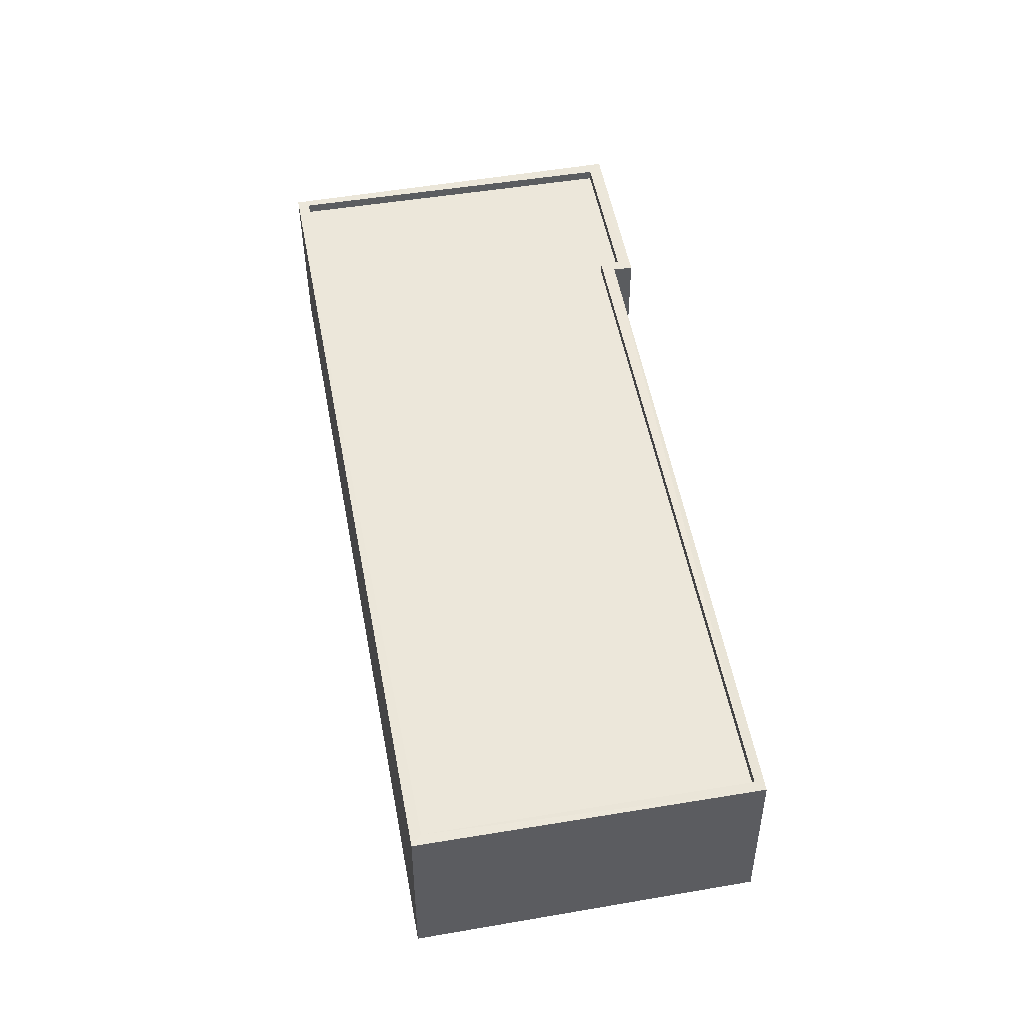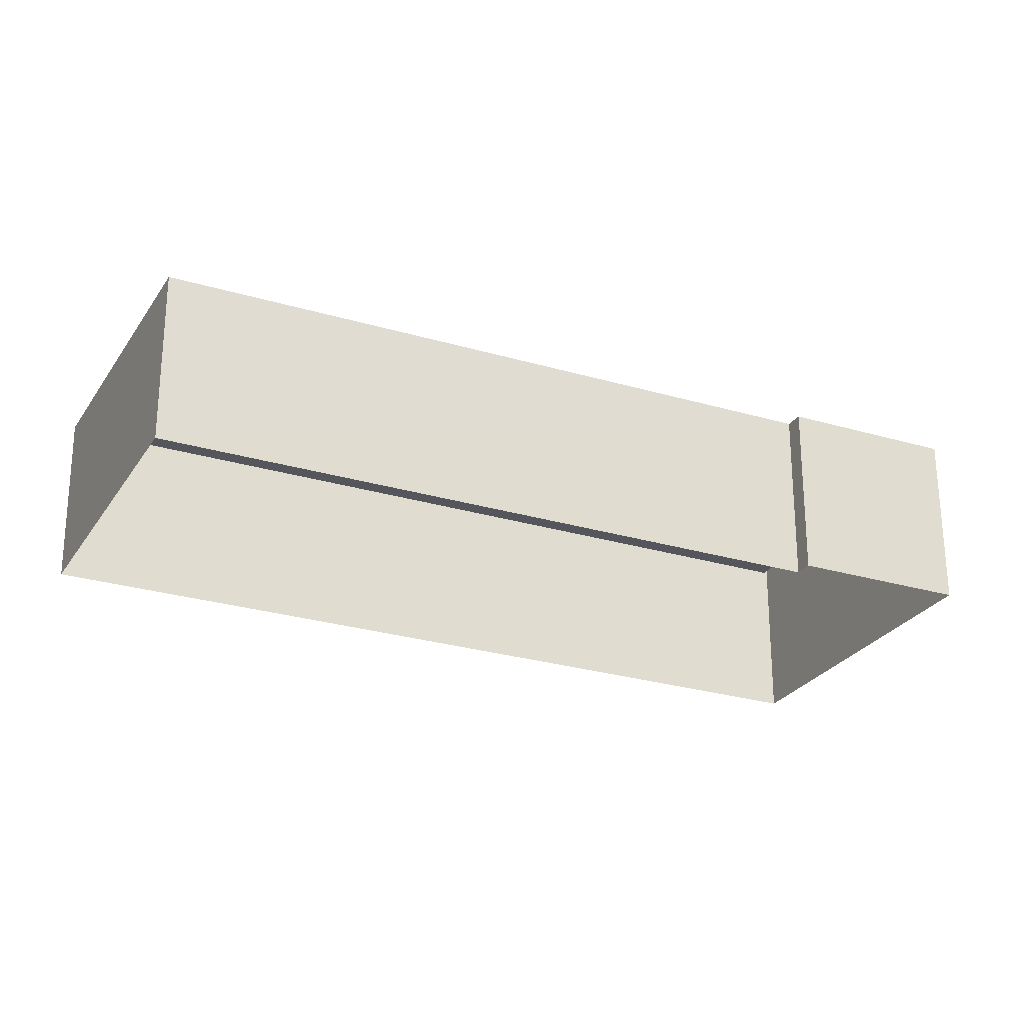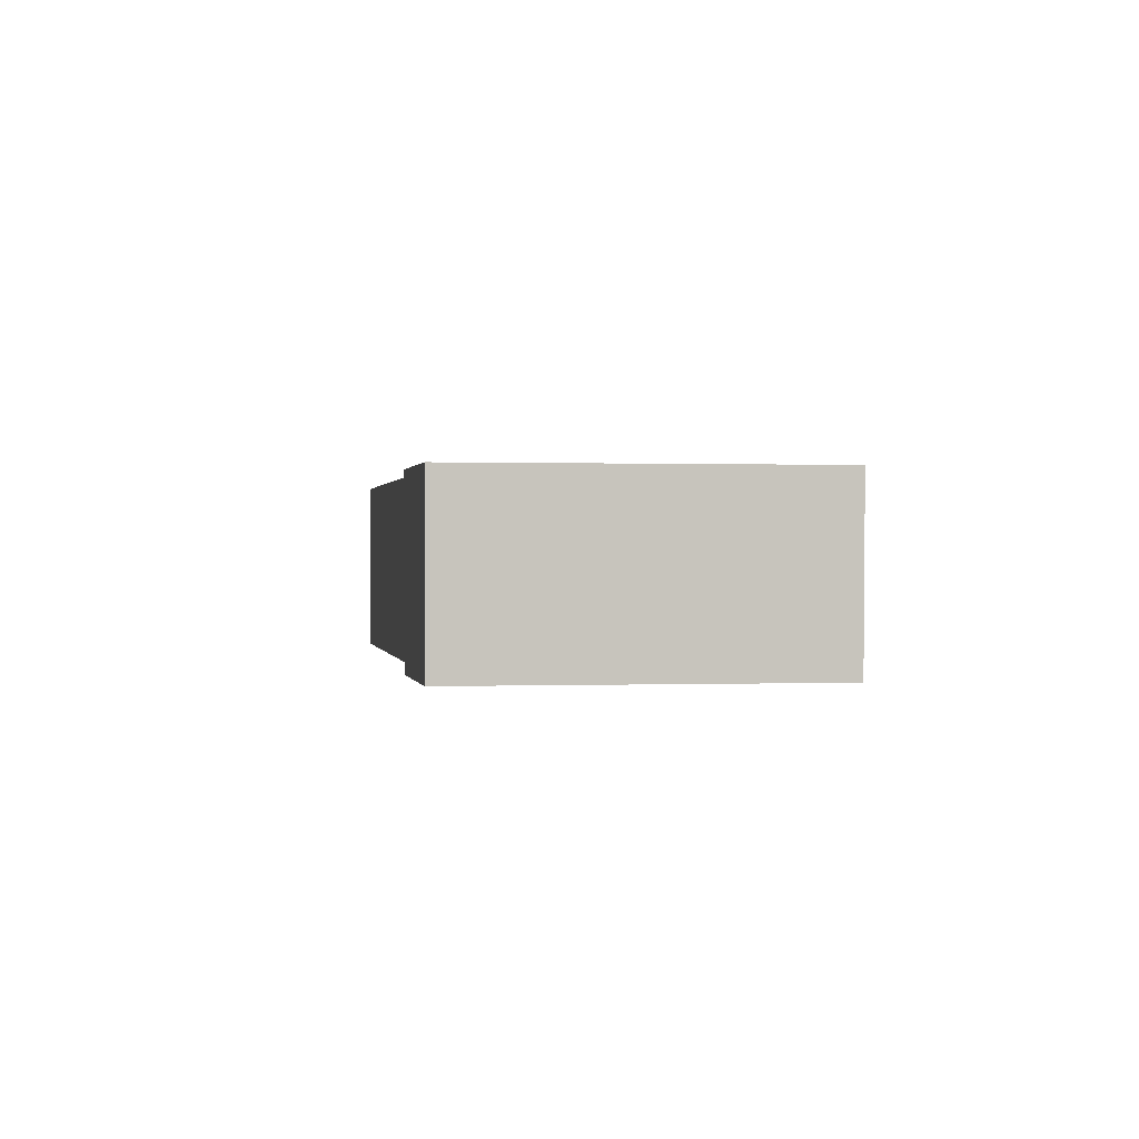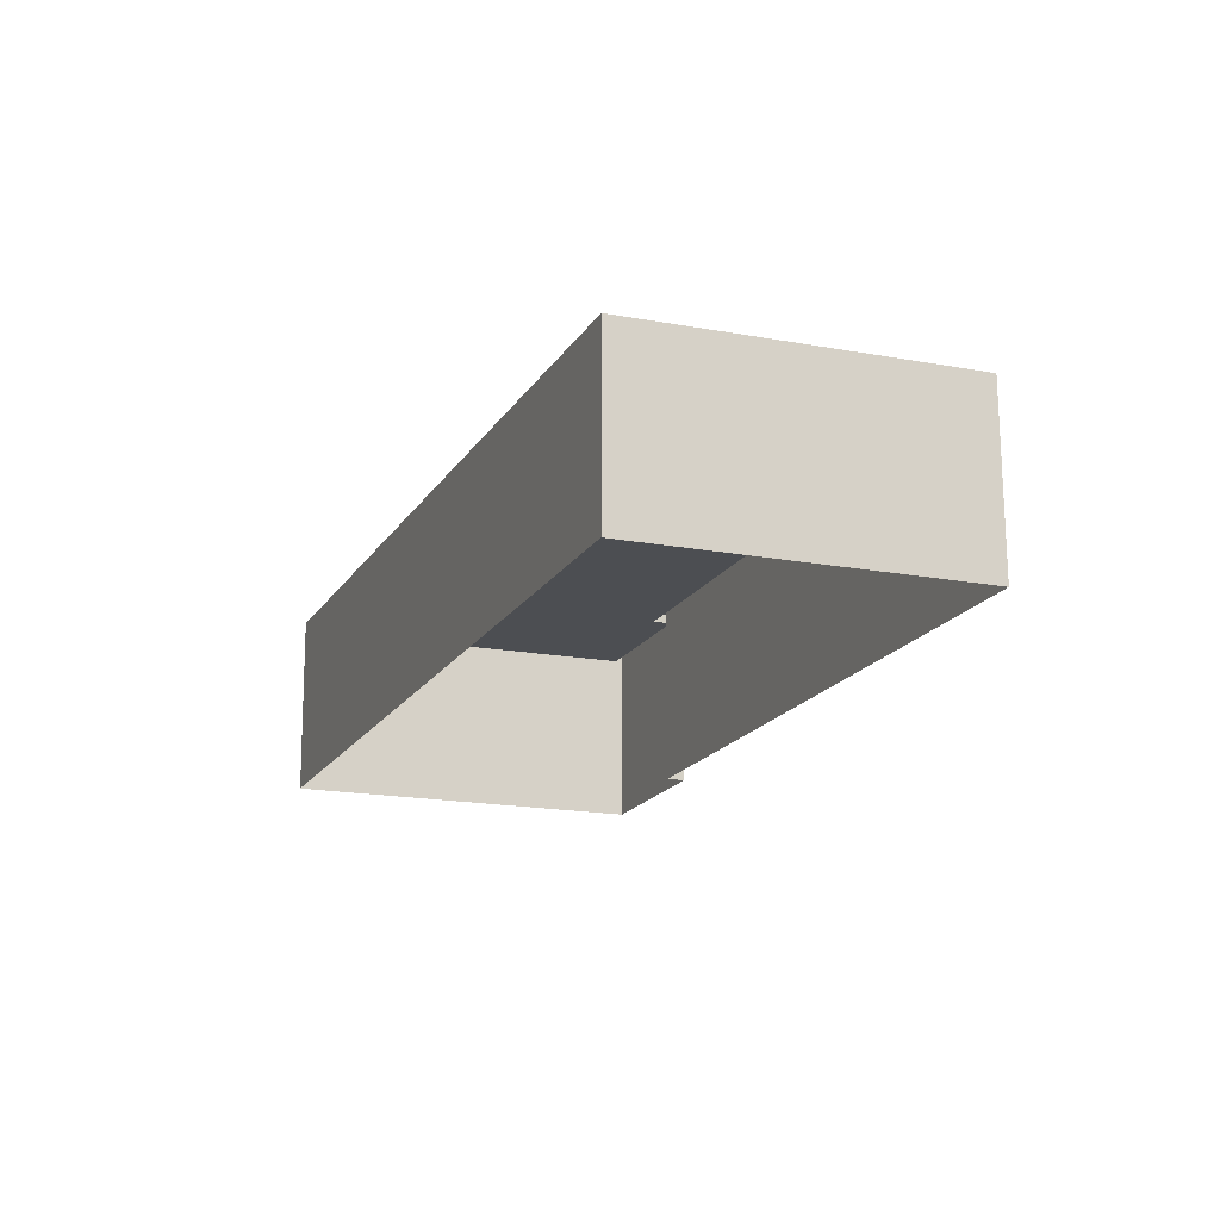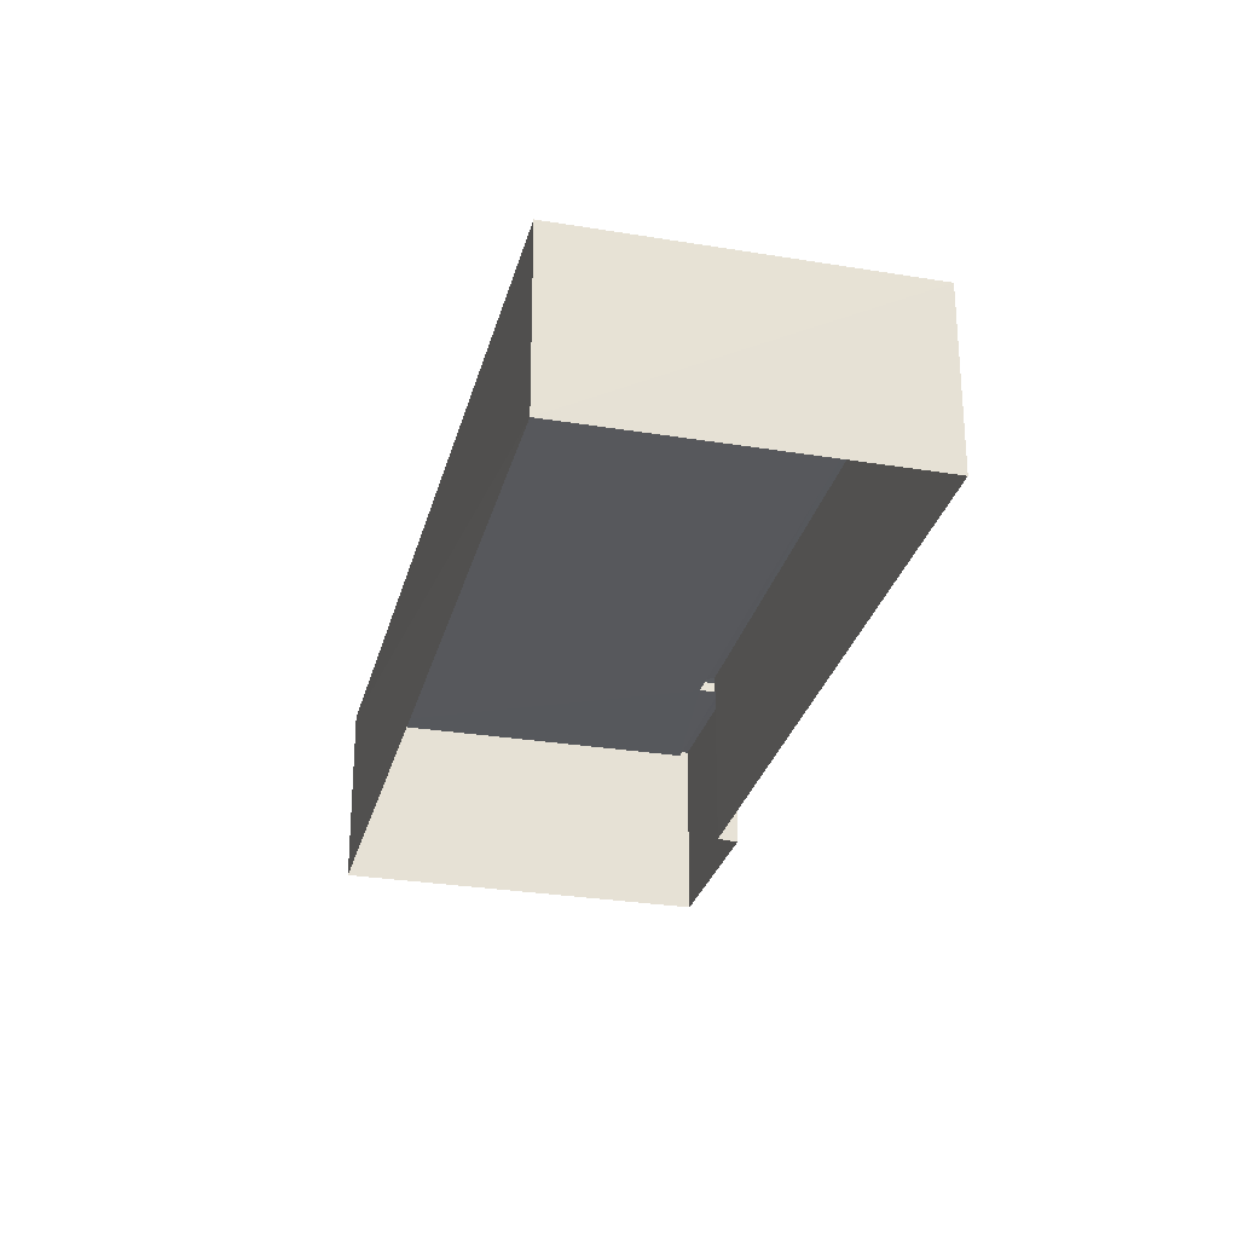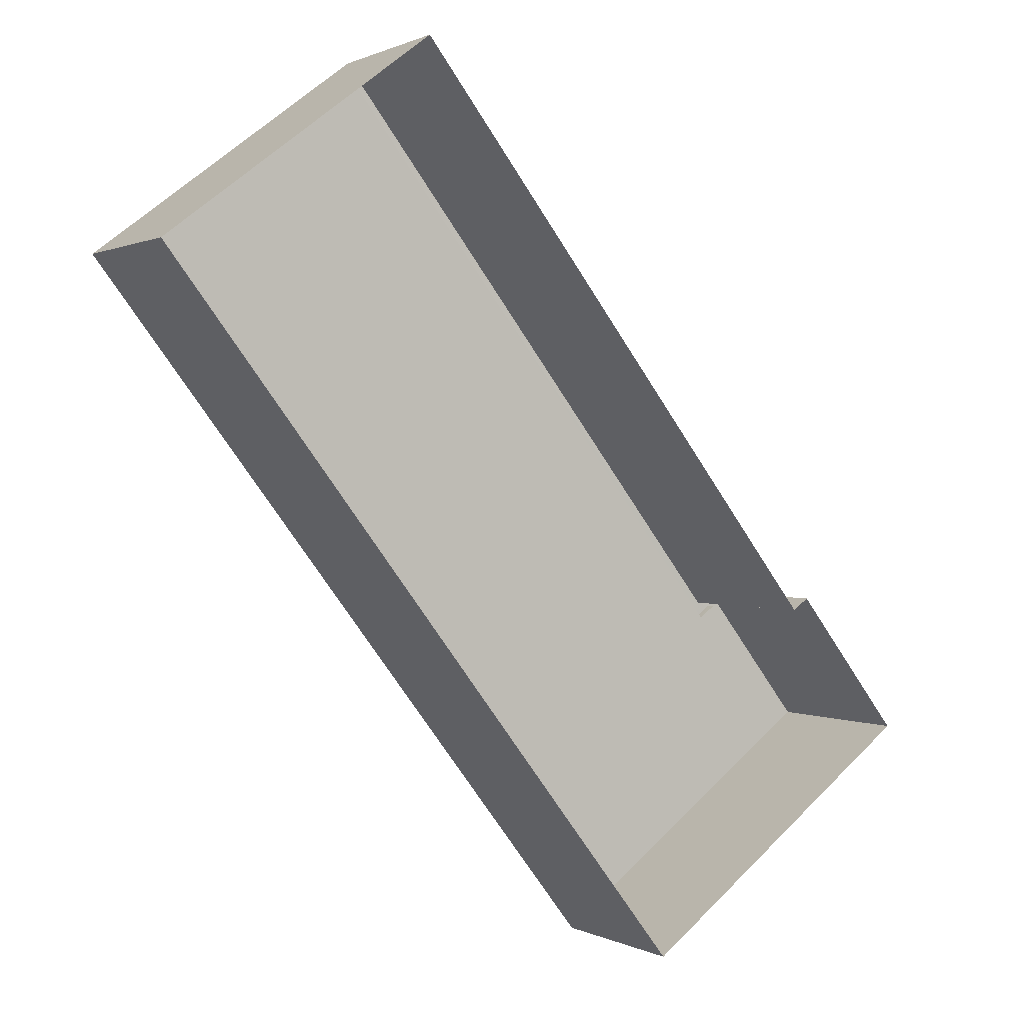
<metadata>
{"format":"obj","ext":"obj","renderer":"f3d","projection":"perspective","resolution":1024,"background":"white","views":[{"elev":51.1,"azim":132.3,"up":"+Z"},{"elev":-26.3,"azim":-152.7,"up":"+Z"},{"elev":0.5,"azim":-46.1,"up":"+Z"},{"elev":-16.8,"azim":121.7,"up":"+Z"},{"elev":-28.4,"azim":128.8,"up":"+Z"},{"elev":1.4,"azim":150.3,"up":"+Y"}]}
</metadata>
<code>
v 1.195e+05 7.867e+05 24.3
v 1.195e+05 7.867e+05 24.3
v 1.195e+05 7.866e+05 24.31
v 1.195e+05 7.866e+05 24.3
v 1.195e+05 7.866e+05 24.31
v 1.195e+05 7.866e+05 24.31
v 1.195e+05 7.867e+05 28.87
v 1.195e+05 7.866e+05 28.87
v 1.195e+05 7.866e+05 28.87
v 1.195e+05 7.866e+05 28.88
v 1.195e+05 7.867e+05 28.87
v 1.195e+05 7.866e+05 28.88
v 1.195e+05 7.866e+05 29.13
v 1.195e+05 7.866e+05 29.12
v 1.195e+05 7.866e+05 29.13
v 1.195e+05 7.867e+05 29.12
v 1.195e+05 7.867e+05 29.12
v 1.195e+05 7.867e+05 29.12
v 1.195e+05 7.867e+05 29.12
v 1.195e+05 7.866e+05 29.12
v 1.195e+05 7.866e+05 29.13
v 1.195e+05 7.866e+05 29.12
v 1.195e+05 7.866e+05 29.13
v 1.195e+05 7.866e+05 29.13
f 1 2 3
f 2 4 3
f 3 5 6
f 3 4 5
f 7 8 9
f 9 8 10
f 7 11 8
f 10 8 12
f 13 14 15
f 16 17 18
f 14 16 18
f 18 17 19
f 15 14 20
f 18 20 14
f 17 21 19
f 19 21 22
f 15 23 13
f 24 21 23
f 22 21 24
f 15 24 23
f 19 11 7
f 18 19 7
f 20 7 9
f 20 18 7
f 15 9 10
f 15 20 9
f 15 10 12
f 24 15 12
f 24 12 8
f 22 24 8
f 22 8 11
f 19 22 11
f 14 4 2
f 16 14 2
f 13 5 4
f 14 13 4
f 13 6 5
f 13 23 6
f 23 3 6
f 23 21 3
f 21 1 3
f 21 17 1
f 17 2 1
f 17 16 2

</code>
